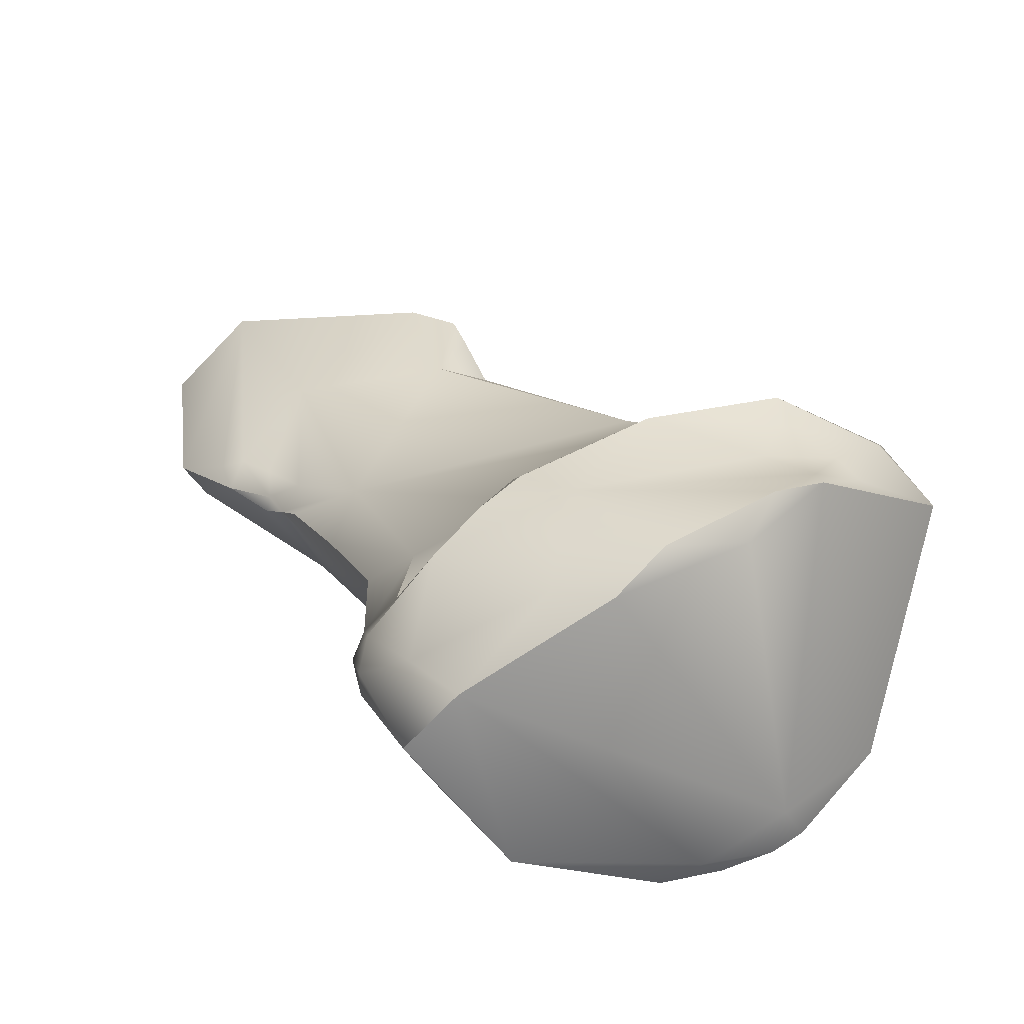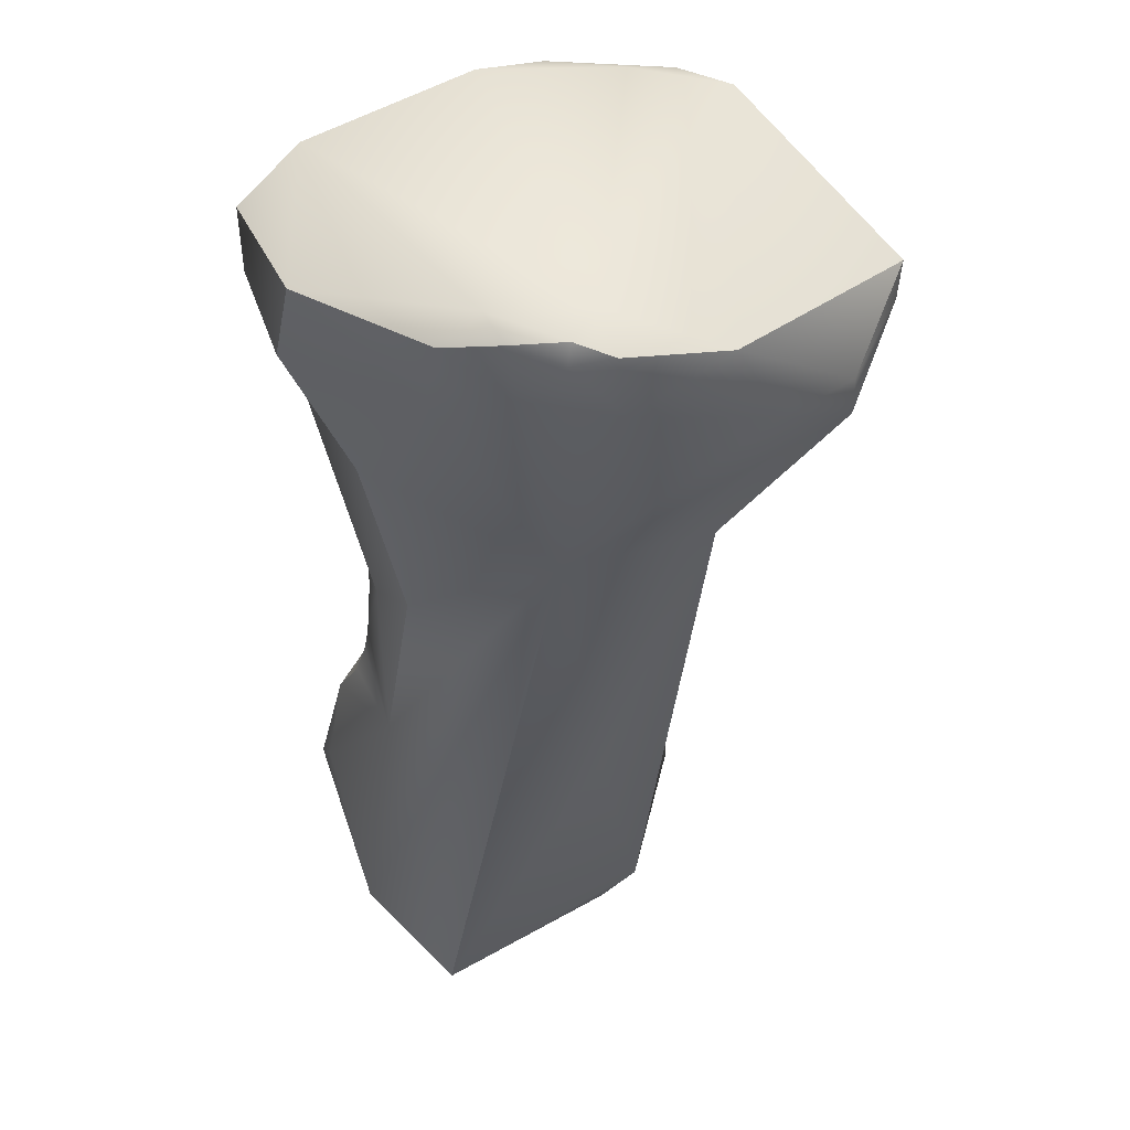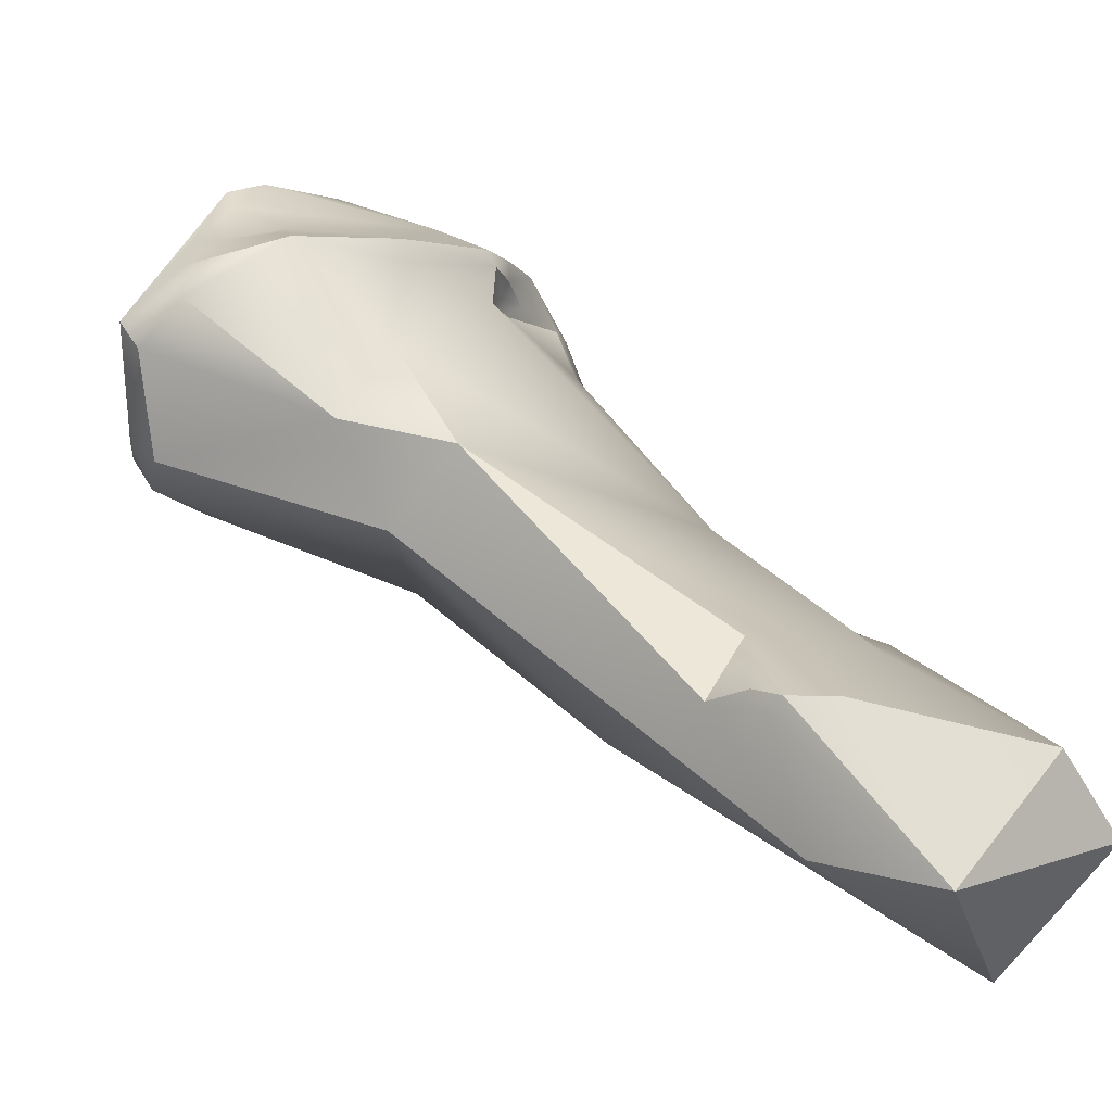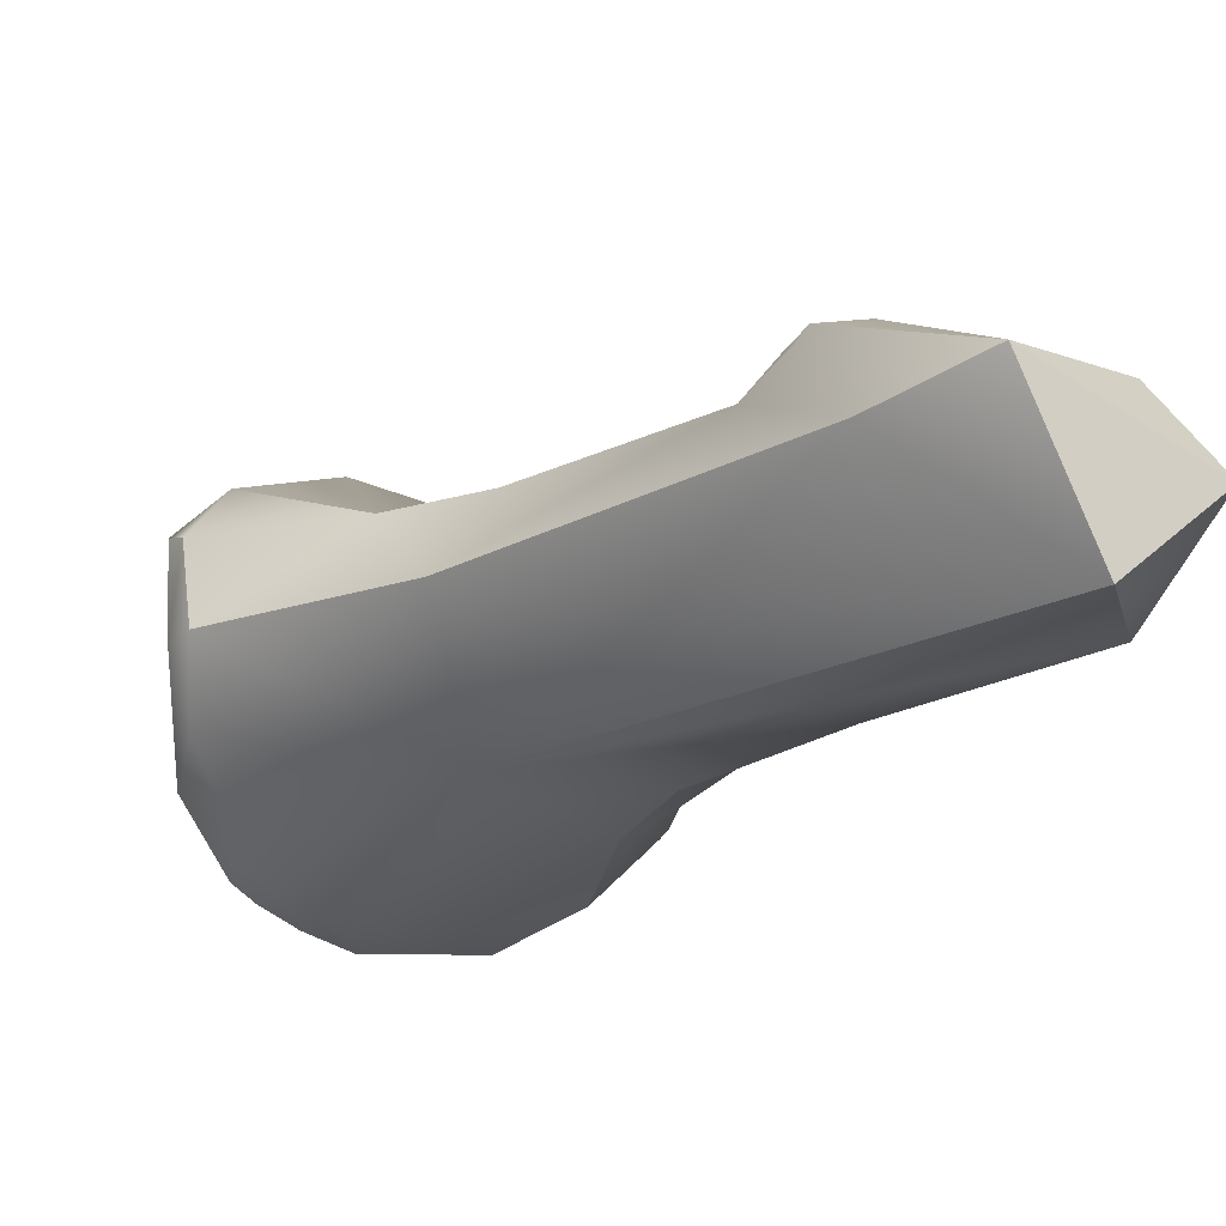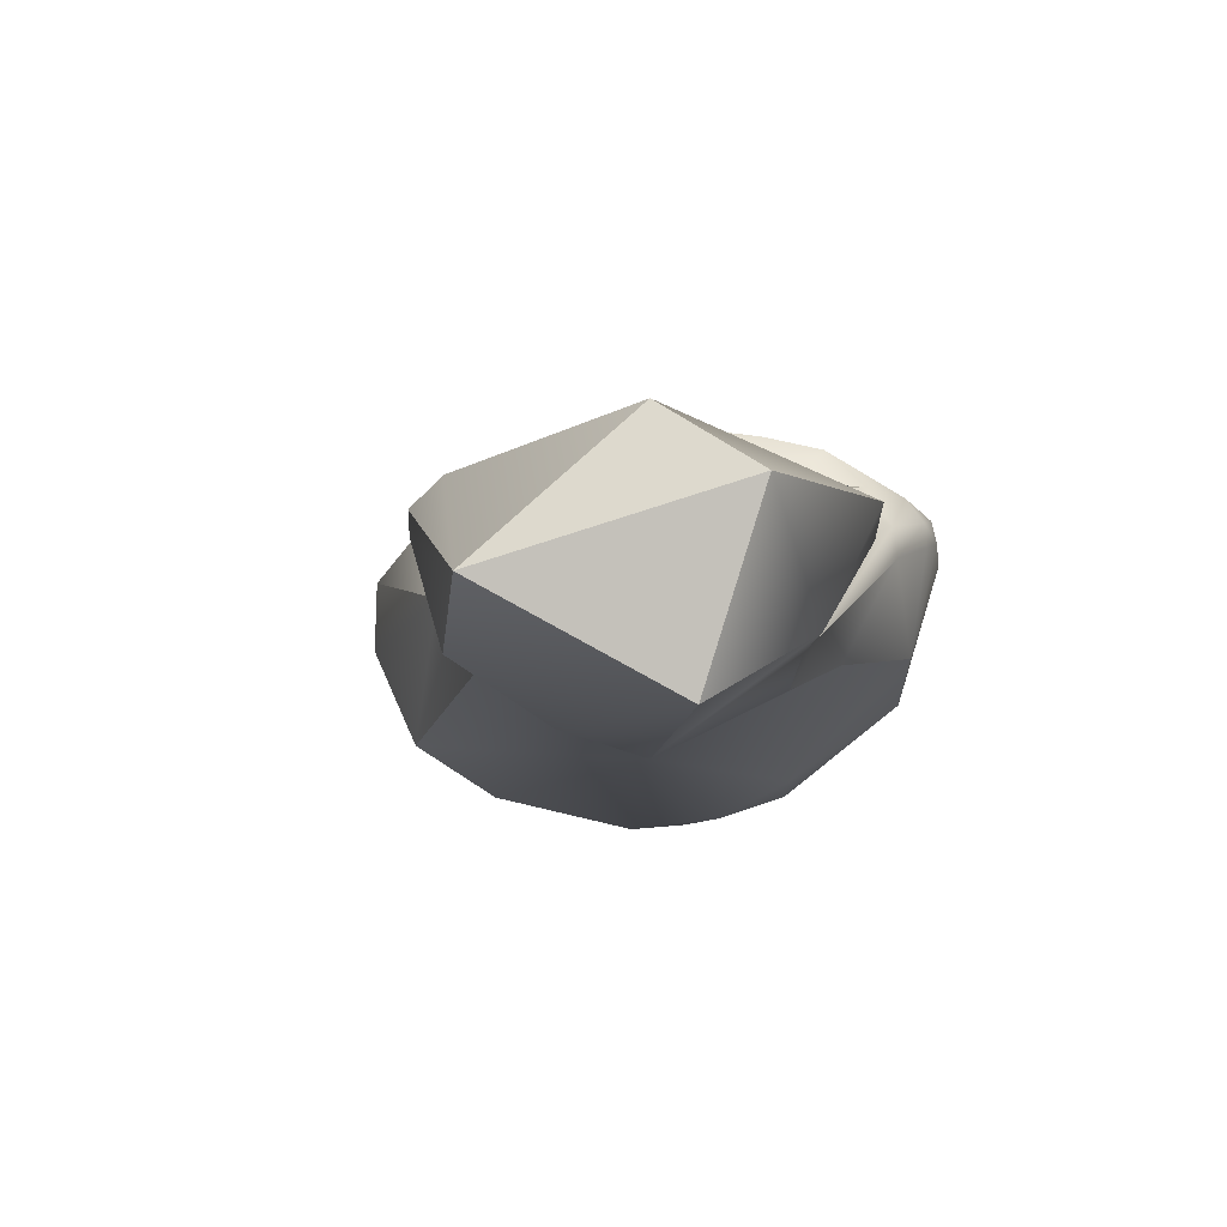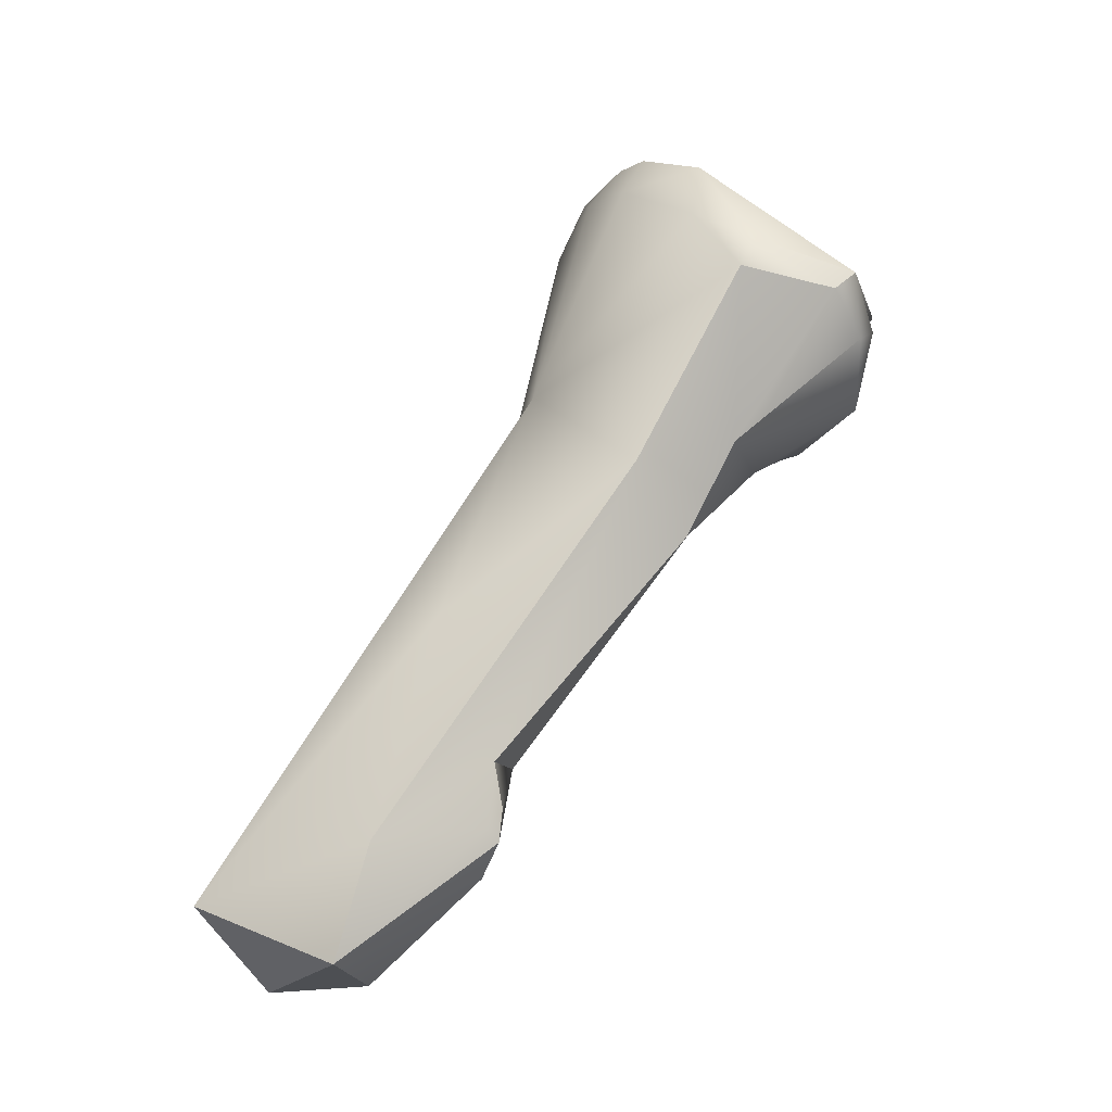
<metadata>
{"format":"obj","ext":"obj","renderer":"f3d","projection":"perspective","resolution":1024,"background":"white","views":[{"elev":57.4,"azim":151.4,"up":"+Z"},{"elev":-6.6,"azim":179.2,"up":"+Z"},{"elev":-5.1,"azim":-50.1,"up":"+Z"},{"elev":-63.6,"azim":-43.1,"up":"+Z"},{"elev":-37.0,"azim":7.9,"up":"+Z"},{"elev":-10.2,"azim":-123.5,"up":"+Y"}]}
</metadata>
<code>
v 270.1 -181.7 663
v 270.3 -182.5 663.8
v 270.6 -182.3 664.4
v 270.1 -181.3 663.5
v 271.8 -184.6 661.8
v 270.8 -180.7 661.7
v 270.8 -181.3 661.3
v 272 -180.1 661
v 272.7 -178.8 661.7
v 272.5 -185 660
v 273 -192.1 657
v 273 -192.4 657.2
v 273.1 -191.7 657.3
v 273.1 -190.9 657.2
v 273.5 -192.4 654.9
v 273.7 -184.2 664.7
v 271.6 -182.1 665
v 271.8 -183.5 664.9
v 272.1 -182.9 665.1
v 272.7 -182.5 665.3
v 271.5 -181.5 665.1
v 272.4 -181.6 665.7
v 272.5 -181.2 666.1
v 273.3 -181.3 666.3
v 272.8 -184.9 663.1
v 272.7 -186.3 661.3
v 274.1 -179 660.8
v 274.3 -178.2 661.5
v 274.5 -178.3 662.2
v 274.9 -178.1 661.7
v 274.9 -178.2 661.4
v 273.6 -193 657.2
v 274.1 -190.9 658.2
v 275 -183.4 659.2
v 274.2 -188.1 656.6
v 274.1 -194.5 654.5
v 276.8 -193.5 653
v 273.8 -184 665.1
v 275.7 -183.1 665.7
v 274 -180.8 666.2
v 275.2 -181.2 666.4
v 276 -184.1 664.3
v 276.2 -184.1 665
v 276.9 -179.7 661.1
v 275.6 -178.9 661
v 275.7 -178.2 661.6
v 276.1 -178.2 662.1
v 276.7 -178.4 661.6
v 276.5 -191.9 658
v 277.8 -189.3 659
v 277.2 -188 660.2
v 277.3 -185.3 658.9
v 277.8 -186.2 659.2
v 276.5 -194.9 656.5
v 277.7 -188.6 657.2
v 277.9 -195.1 655.1
v 278.2 -192.7 654.5
v 276.1 -183.9 665.3
v 276.2 -180.9 666.2
v 276.9 -181.6 665.9
v 277.7 -184.7 663.1
v 276.8 -183.9 664.8
v 276.8 -183.7 664.6
v 276.9 -183.6 664.3
v 276.9 -183.8 665.2
v 277.5 -183.6 664.5
v 277.9 -183.4 665.1
v 278.5 -183.5 664.2
v 278.7 -181.1 665.2
v 278.1 -185.5 661.5
v 278 -183.3 660.8
v 279 -183.9 663
v 279 -183.7 662.5
v 279 -181.5 662.1
v 278.7 -179.4 662.7
v 278 -190.2 658.5
v 278.2 -189.6 658.6
v 278.2 -189.2 658.6
v 278 -187.4 659.8
v 278 -187.4 659.5
v 278.1 -188.8 658.9
v 278.1 -188.5 658.8
v 279.1 -191.9 657
v 278.3 -189.5 658.3
v 278.3 -190.7 658.3
v 278.6 -191 658
v 278.7 -190.4 658.1
v 278.9 -191.3 656.9
v 279.2 -183.2 664.1
v 279.6 -182.7 664
v 279 -182.1 664.9
v 279.6 -181.2 664.2
v 279.5 -183.2 663.5
v 279.6 -182.6 663.6
v 279.5 -183 663.2
v 270.1 -181.7 663
v 270.1 -181.3 663.5
v 270.1 -181.3 663.5
v 270.1 -181.3 663.5
v 271.8 -184.6 661.8
v 270.8 -181.3 661.3
v 272.7 -178.8 661.7
v 272.5 -185 660
v 273 -192.4 657.2
v 273 -192.4 657.2
v 273.1 -191.7 657.3
v 273.1 -190.9 657.2
v 273.1 -190.9 657.2
v 273.5 -192.4 654.9
v 271.8 -183.5 664.9
v 272.5 -181.2 666.1
v 273.3 -181.3 666.3
v 272.7 -186.3 661.3
v 272.7 -186.3 661.3
v 272.7 -186.3 661.3
v 274.3 -178.2 661.5
v 274.9 -178.1 661.7
v 273.6 -193 657.2
v 274.1 -190.9 658.2
v 274.1 -194.5 654.5
v 274.1 -194.5 654.5
v 274.1 -194.5 654.5
v 274.1 -194.5 654.5
v 276.8 -193.5 653
v 276.8 -193.5 653
v 276.8 -193.5 653
v 273.8 -184 665.1
v 275.2 -181.2 666.4
v 276 -184.1 664.3
v 276.2 -184.1 665
v 275.7 -178.2 661.6
v 276.7 -178.4 661.6
v 277.3 -185.3 658.9
v 277.8 -186.2 659.2
v 276.5 -194.9 656.5
v 276.5 -194.9 656.5
v 277.9 -195.1 655.1
v 277.9 -195.1 655.1
v 277.9 -195.1 655.1
v 276.1 -183.9 665.3
v 276.2 -180.9 666.2
v 276.8 -183.9 664.8
v 276.9 -183.6 664.3
v 276.9 -183.8 665.2
v 277.9 -183.4 665.1
v 278.5 -183.5 664.2
v 278.7 -181.1 665.2
v 278.1 -185.5 661.5
v 278.1 -185.5 661.5
v 278 -183.3 660.8
v 279 -181.5 662.1
v 278.7 -179.4 662.7
v 278.7 -179.4 662.7
v 278.2 -189.2 658.6
v 278.2 -189.2 658.6
v 278 -187.4 659.8
v 278.1 -188.8 658.9
v 279.1 -191.9 657
v 278.3 -189.5 658.3
v 278.7 -190.4 658.1
v 278.7 -190.4 658.1
v 279.6 -181.2 664.2
g grp1
f 1 4 6
f 97 2 3
f 97 96 2
f 21 97 3
f 2 18 3
f 18 2 5
f 9 98 23
f 97 21 111
f 18 5 25
f 26 25 5
f 100 96 7
f 2 96 100
f 100 7 10
f 102 6 99
f 102 8 6
f 6 101 1
f 101 6 8
f 34 101 8
f 113 100 10
f 36 12 11
f 12 13 11
f 11 13 14
f 32 104 120
f 11 15 36
f 11 14 15
f 106 105 33
f 33 107 106
f 14 113 10
f 14 10 15
f 109 103 35
f 16 38 18
f 3 110 19
f 19 17 3
f 21 17 22
f 21 3 17
f 110 127 19
f 19 20 17
f 17 20 22
f 127 20 19
f 111 22 24
f 127 39 20
f 22 39 24
f 20 39 22
f 111 21 22
f 112 40 23
f 16 18 25
f 9 23 29
f 103 101 34
f 8 102 27
f 8 27 34
f 29 28 9
f 102 116 27
f 30 28 29
f 31 27 116
f 117 31 116
f 27 31 45
f 30 29 47
f 46 31 117
f 131 30 47
f 31 46 45
f 118 33 105
f 33 118 49
f 114 108 119
f 115 51 25
f 49 51 33
f 51 115 33
f 34 37 35
f 103 34 35
f 32 120 54
f 35 37 109
f 56 121 124
f 109 37 122
f 57 125 34
f 38 16 43
f 39 41 24
f 39 127 58
f 43 140 38
f 40 29 23
f 112 128 40
f 40 59 29
f 59 40 128
f 69 29 59
f 42 16 25
f 42 43 16
f 42 25 51
f 129 63 130
f 129 64 63
f 61 42 51
f 61 51 79
f 34 45 44
f 34 44 71
f 34 27 45
f 48 45 46
f 132 131 47
f 45 48 44
f 47 75 132
f 48 152 44
f 135 49 118
f 76 50 49
f 51 49 50
f 50 78 51
f 77 78 50
f 52 53 55
f 79 51 81
f 81 51 78
f 133 55 34
f 53 52 150
f 71 133 34
f 136 123 137
f 138 83 135
f 86 135 83
f 135 85 49
f 49 85 76
f 82 55 53
f 57 139 126
f 158 139 57
f 34 55 57
f 57 55 88
f 58 65 39
f 144 140 43
f 60 41 39
f 65 67 39
f 39 67 60
f 60 141 41
f 60 147 141
f 143 42 61
f 62 130 63
f 144 43 142
f 62 63 66
f 63 64 66
f 143 61 68
f 145 144 142
f 146 66 64
f 66 145 142
f 145 66 146
f 146 61 72
f 146 89 145
f 60 91 147
f 60 67 91
f 72 89 146
f 93 89 72
f 61 79 70
f 70 72 61
f 72 148 134
f 72 134 73
f 73 53 150
f 72 73 93
f 95 93 73
f 74 95 73
f 44 152 151
f 44 151 71
f 92 74 153
f 74 73 150
f 75 69 162
f 29 69 47
f 47 69 75
f 50 76 77
f 157 154 82
f 85 77 76
f 77 84 78
f 155 159 55
f 55 82 155
f 149 156 80
f 149 80 53
f 156 157 82
f 80 156 82
f 53 80 82
f 85 135 86
f 83 87 86
f 88 160 158
f 85 86 87
f 85 87 77
f 160 55 159
f 161 84 77
f 160 88 55
f 88 158 57
f 91 67 89
f 89 93 90
f 89 90 91
f 90 93 94
f 90 92 91
f 92 90 94
f 92 147 91
f 93 95 94
f 94 95 74
f 92 94 74

</code>
